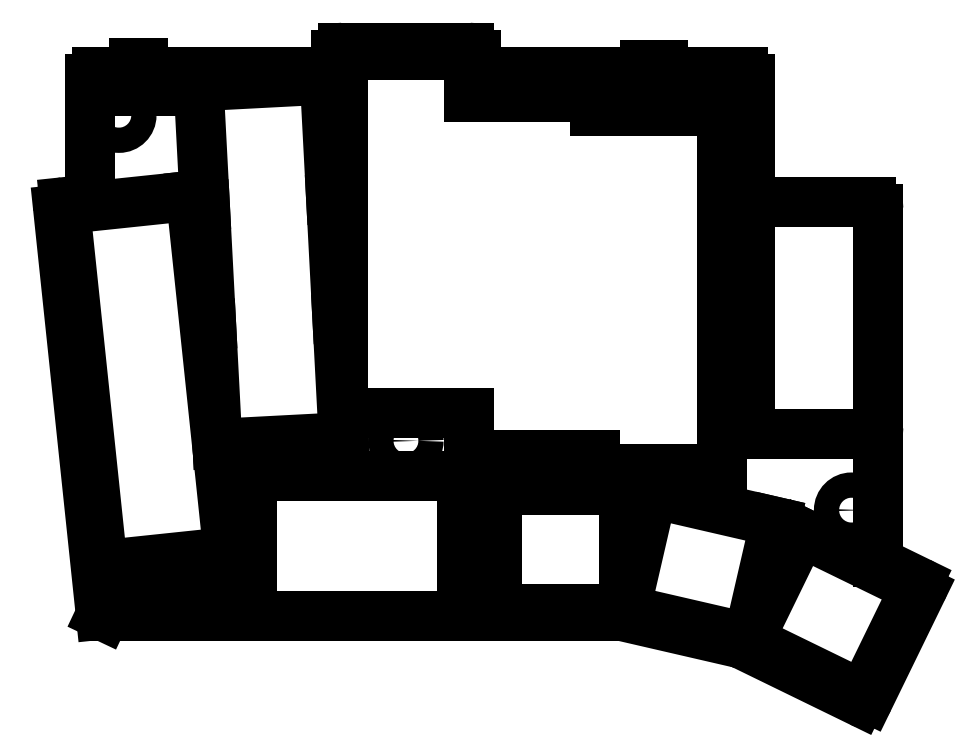
<metadata>
{"format":"dxf","ext":"dxf","renderer":"ezdxf+matplotlib","layout":"modelspace","background":"white","min_lineweight":24,"dpi":150}
</metadata>
<code>
0
SECTION
2
ENTITIES
0
LINE
8
0
10
145.1
20
-39.18
11
145.1
21
-36.68
0
ARC
8
0
10
144.1
20
-36.68
40
1
50
360
51
450
0
LINE
8
0
10
144.1
20
-35.68
11
126.1
21
-35.68
0
ARC
8
0
10
126.1
20
-36.68
40
1
50
90
51
180
0
LINE
8
0
10
125.1
20
-36.68
11
125.1
21
-39.15
0
LINE
8
0
10
90.15
20
-57.3
11
86.5
21
-57.68
0
ARC
8
0
10
86.61
20
-58.67
40
1
50
96
51
186
0
LINE
8
0
10
85.61
20
-58.78
11
91.67
21
-116.5
0
LINE
8
0
10
92.15
20
-116.7
11
166.1
21
-116.7
0
ARC
8
0
10
166.4
20
-115.7
40
1
50
251.6
51
257
0
LINE
8
0
10
166.2
20
-116.7
11
183.3
21
-120.7
0
ARC
8
0
10
184.1
20
-120
40
1
50
218
51
244
0
LINE
8
0
10
183.6
20
-120.9
11
199.8
21
-128.8
0
ARC
8
0
10
200.2
20
-127.9
40
1
50
244
51
334
0
LINE
8
0
10
201.1
20
-128.4
11
208.6
21
-113.1
0
ARC
8
0
10
207.7
20
-112.7
40
1
50
334
51
424
0
LINE
8
0
10
208.1
20
-111.8
11
202.4
21
-109
0
LINE
8
0
10
124.5
20
-39.18
11
125.1
21
-39.15
0
LINE
8
0
10
184.1
20
-57.68
11
201.4
21
-57.68
0
LINE
8
0
10
202.4
20
-109
11
202.4
21
-58.68
0
ARC
8
0
10
201.4
20
-58.68
40
1
50
0
51
90
0
LINE
8
0
10
92.15
20
-116.7
11
91.67
21
-116.5
0
LINE
8
0
10
90.15
20
-57.3
11
90.15
21
-40.18
0
LINE
8
0
10
91.15
20
-39.18
11
124.5
21
-39.18
0
LINE
8
0
10
145.1
20
-39.18
11
183.1
21
-39.18
0
LINE
8
0
10
184.1
20
-40.18
11
184.1
21
-57.68
0
ARC
8
0
10
91.15
20
-40.18
40
1
50
90
51
180
0
ARC
8
0
10
183.1
20
-40.18
40
1
50
0
51
90
0
LINE
8
0
10
91.94
20
-109.4
11
109.8
21
-107.5
0
LINE
8
0
10
104.5
20
-56.79
11
109.8
21
-107.5
0
LINE
8
0
10
86.61
20
-58.67
11
91.94
21
-109.4
0
LINE
8
0
10
104.5
20
-56.79
11
86.61
21
-58.67
0
LINE
8
0
10
108.3
20
-92.11
11
126.3
21
-91.17
0
LINE
8
0
10
126.3
20
-91.17
11
125.4
21
-74.19
0
LINE
8
0
10
107.4
20
-75.13
11
108.3
21
-92.11
0
LINE
8
0
10
125.4
20
-74.19
11
124.5
21
-57.21
0
LINE
8
0
10
106.5
20
-58.15
11
107.4
21
-75.13
0
LINE
8
0
10
124.5
20
-57.21
11
123.6
21
-40.24
0
LINE
8
0
10
123.6
20
-40.24
11
105.6
21
-41.18
0
LINE
8
0
10
105.6
20
-41.18
11
106.5
21
-58.15
0
LINE
8
0
10
126.1
20
-87.68
11
144.1
21
-87.68
0
LINE
8
0
10
126.1
20
-87.68
11
126.1
21
-36.68
0
LINE
8
0
10
144.1
20
-42.68
11
144.1
21
-36.68
0
LINE
8
0
10
144.1
20
-36.68
11
126.1
21
-36.68
0
LINE
8
0
10
144.1
20
-93.68
11
162.1
21
-93.68
0
LINE
8
0
10
144.1
20
-87.68
11
144.1
21
-93.68
0
LINE
8
0
10
162.1
20
-44.68
11
162.1
21
-42.68
0
LINE
8
0
10
162.1
20
-42.68
11
144.1
21
-42.68
0
LINE
8
0
10
162.1
20
-95.68
11
180.1
21
-95.68
0
LINE
8
0
10
180.1
20
-95.68
11
180.1
21
-44.68
0
LINE
8
0
10
162.1
20
-93.68
11
162.1
21
-95.68
0
LINE
8
0
10
180.1
20
-44.68
11
162.1
21
-44.68
0
LINE
8
0
10
148.1
20
-115.7
11
166.1
21
-115.7
0
LINE
8
0
10
166.1
20
-115.7
11
166.1
21
-98.68
0
LINE
8
0
10
166.1
20
-98.68
11
148.1
21
-98.68
0
LINE
8
0
10
148.1
20
-98.68
11
148.1
21
-115.7
0
LINE
8
0
10
166.4
20
-115.7
11
183.9
21
-119.8
0
LINE
8
0
10
183.9
20
-119.8
11
187.8
21
-103.2
0
LINE
8
0
10
187.8
20
-103.2
11
170.2
21
-99.17
0
LINE
8
0
10
170.2
20
-99.17
11
166.4
21
-115.7
0
LINE
8
0
10
184.1
20
-120
11
200.2
21
-127.9
0
LINE
8
0
10
200.2
20
-127.9
11
207.7
21
-112.7
0
LINE
8
0
10
207.7
20
-112.7
11
191.5
21
-104.8
0
LINE
8
0
10
191.5
20
-104.8
11
184.1
21
-120
0
LINE
8
0
10
113.1
20
-96.68
11
113.1
21
-116.7
0
LINE
8
0
10
143.1
20
-116.7
11
143.1
21
-96.68
0
LINE
8
0
10
143.1
20
-96.68
11
113.1
21
-96.68
0
LINE
8
0
10
98.15
20
-112.2
11
98.15
21
-116.7
0
LINE
8
0
10
106.1
20
-116.7
11
106.1
21
-112.2
0
LINE
8
0
10
106.1
20
-112.2
11
98.15
21
-112.2
0
LINE
8
0
10
201.4
20
-90.68
11
185.1
21
-90.68
0
LINE
8
0
10
184.1
20
-89.68
11
184.1
21
-58.68
0
ARC
8
0
10
185.1
20
-89.68
40
1
50
180
51
270
0
ARC
8
0
10
185.1
20
-58.68
40
1
50
90
51
180
0
ARC
8
0
10
201.4
20
-89.68
40
1
50
270
51
0
0
CIRCLE
8
0
10
94.25
20
-45.3
40
1.8
0
CIRCLE
8
0
10
181.1
20
-42.68
40
1.8
0
CIRCLE
8
0
10
135.1
20
-91.68
40
1.8
0
CIRCLE
8
0
10
198.6
20
-101.6
40
1.8
0
CIRCLE
8
0
10
94.4
20
-113.7
40
1.8
0
LINE
8
0
10
94.8
20
-41.78
11
94.8
21
-39.18
0
LINE
8
0
10
101.5
20
-39.18
11
101.5
21
-41.78
0
LINE
8
0
10
101.5
20
-41.78
11
94.8
21
-41.78
0
LINE
8
0
10
96.4
20
-39.18
11
96.4
21
-37.88
0
LINE
8
0
10
96.4
20
-37.88
11
97.7
21
-37.88
0
LINE
8
0
10
97.7
20
-37.88
11
97.7
21
-39.18
0
LINE
8
0
10
168.1
20
-42.68
11
168.1
21
-39.18
0
LINE
8
0
10
172.8
20
-39.18
11
172.8
21
-42.68
0
LINE
8
0
10
172.8
20
-42.68
11
168.1
21
-42.68
0
LINE
8
0
10
169.1
20
-39.18
11
169.1
21
-38.18
0
LINE
8
0
10
169.1
20
-38.18
11
171.7
21
-38.18
0
LINE
8
0
10
171.7
20
-38.18
11
171.7
21
-39.18
0
ENDSEC
0
EOF

</code>
